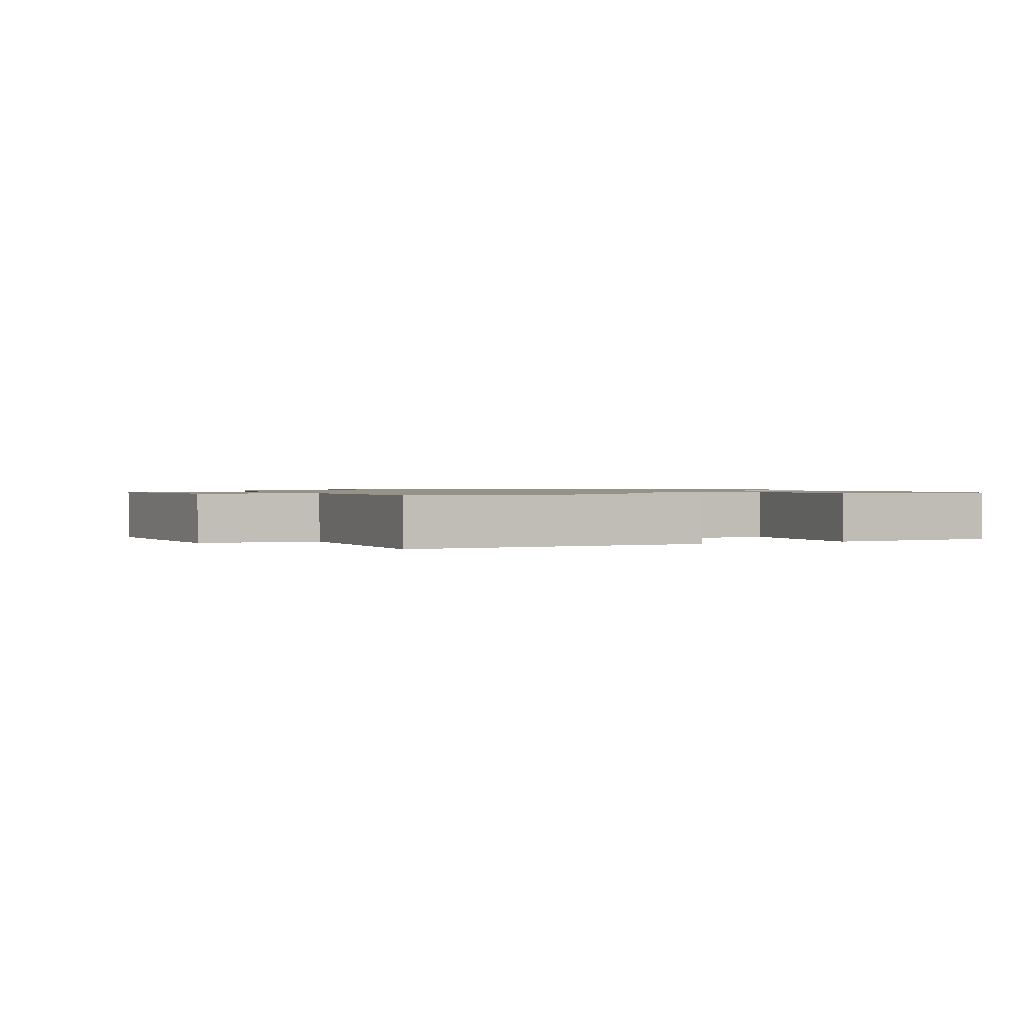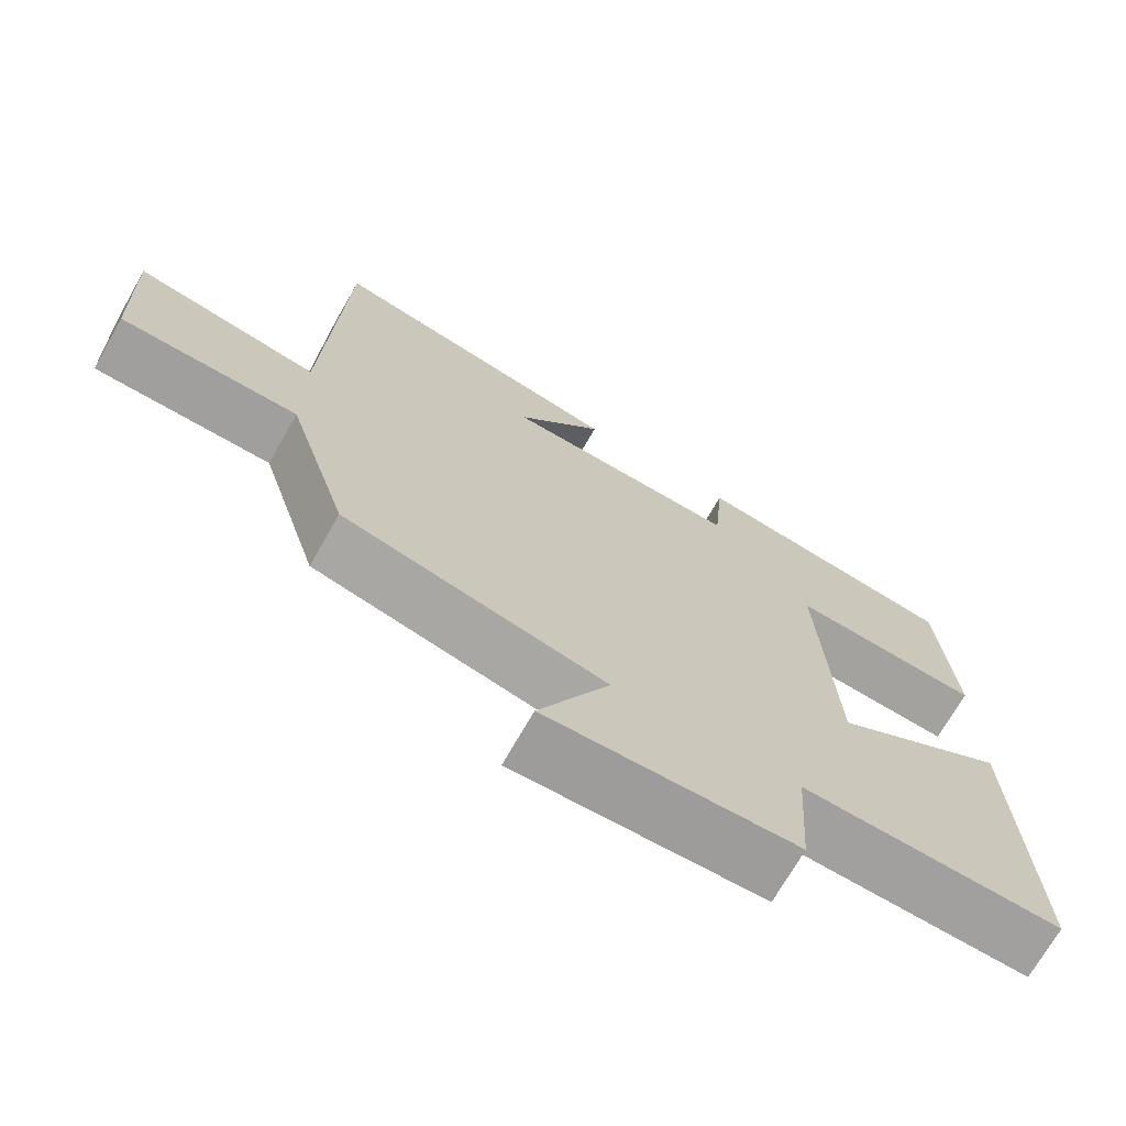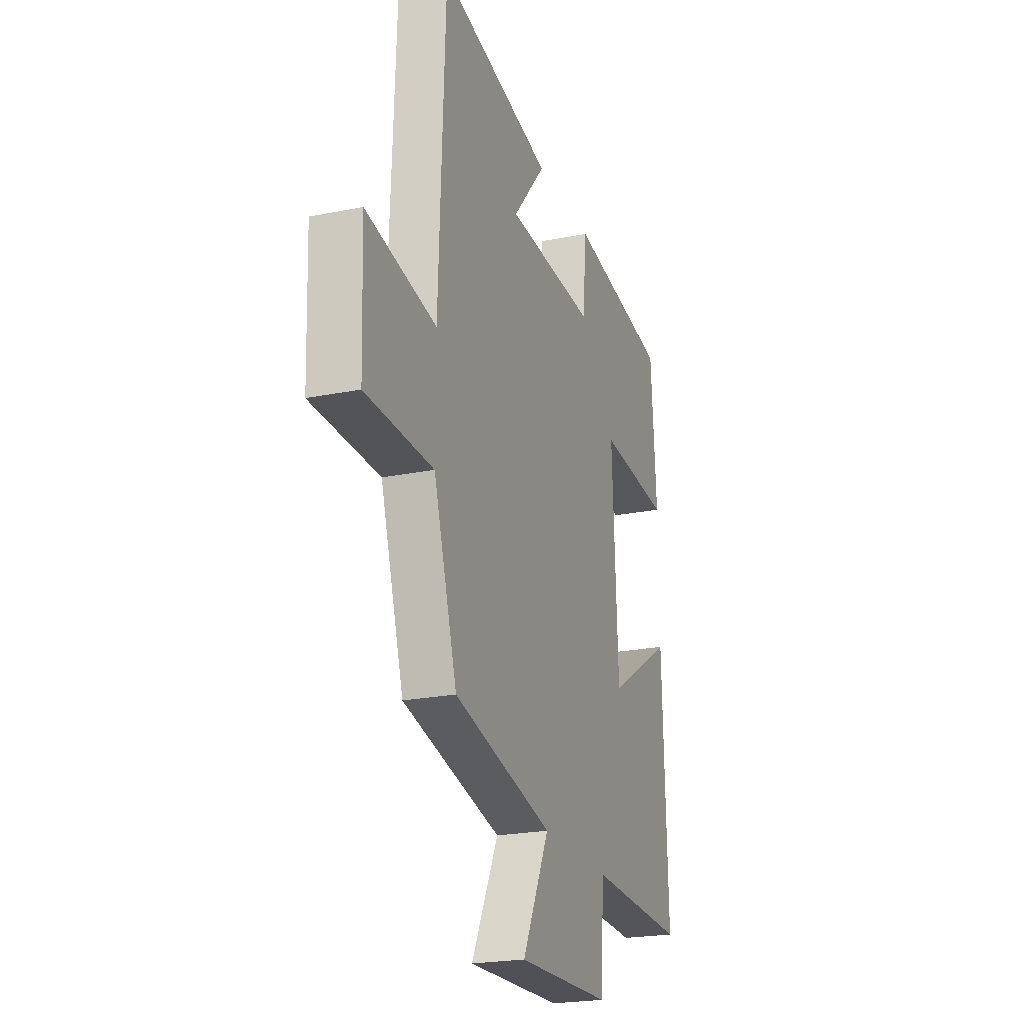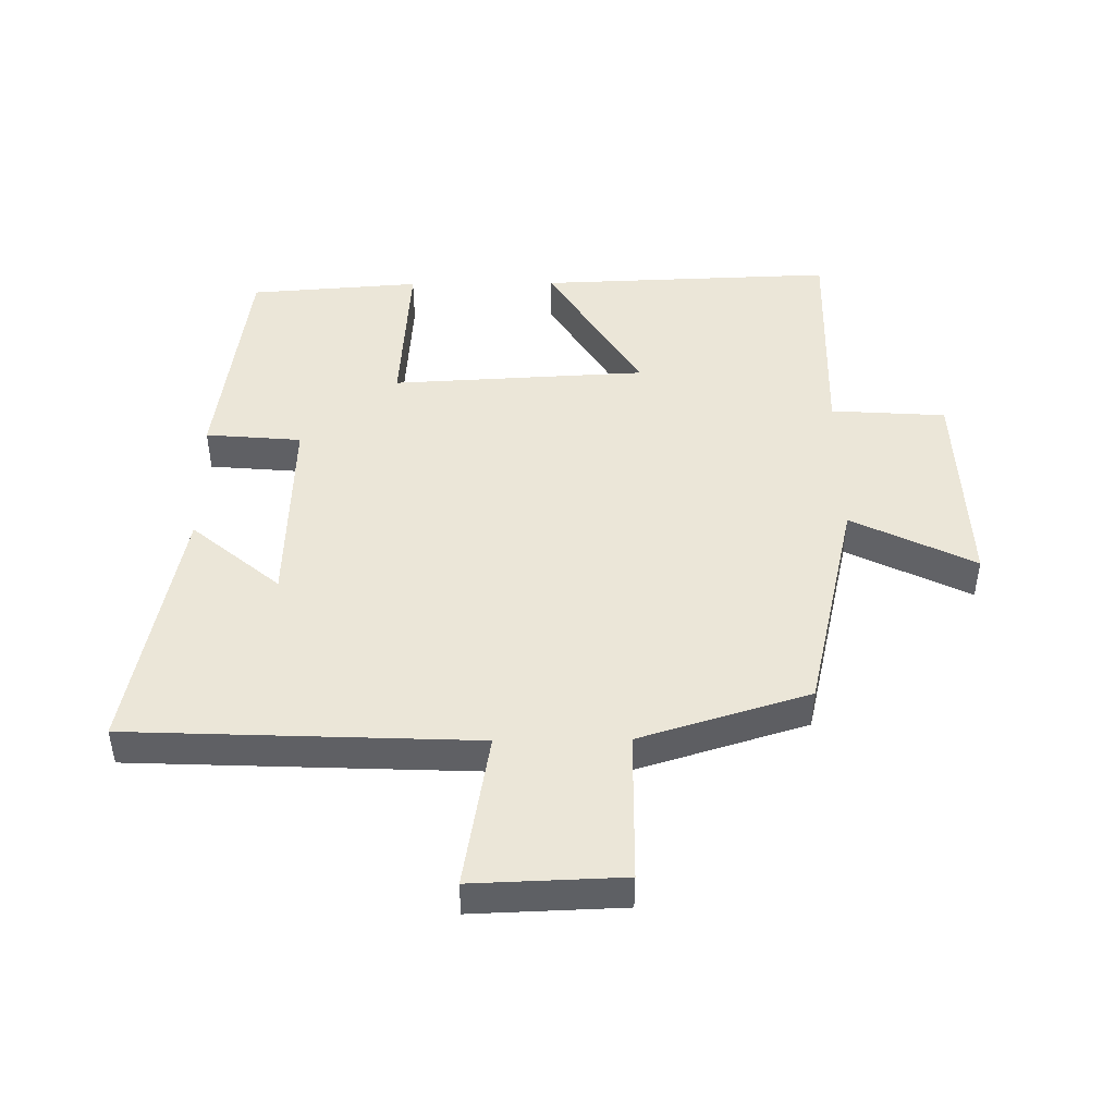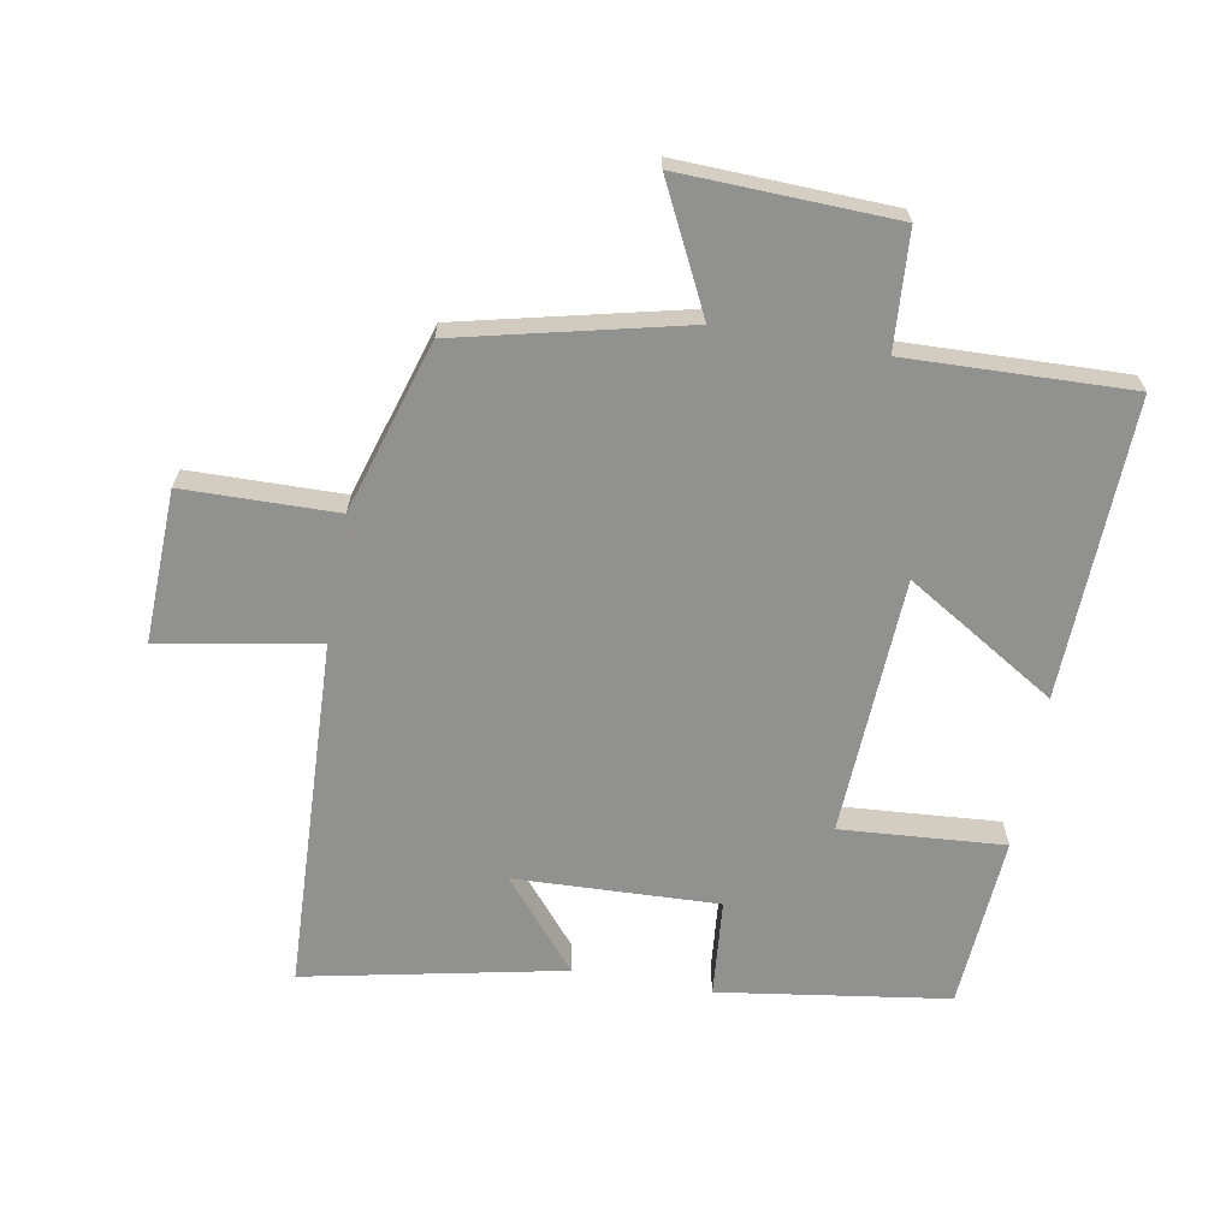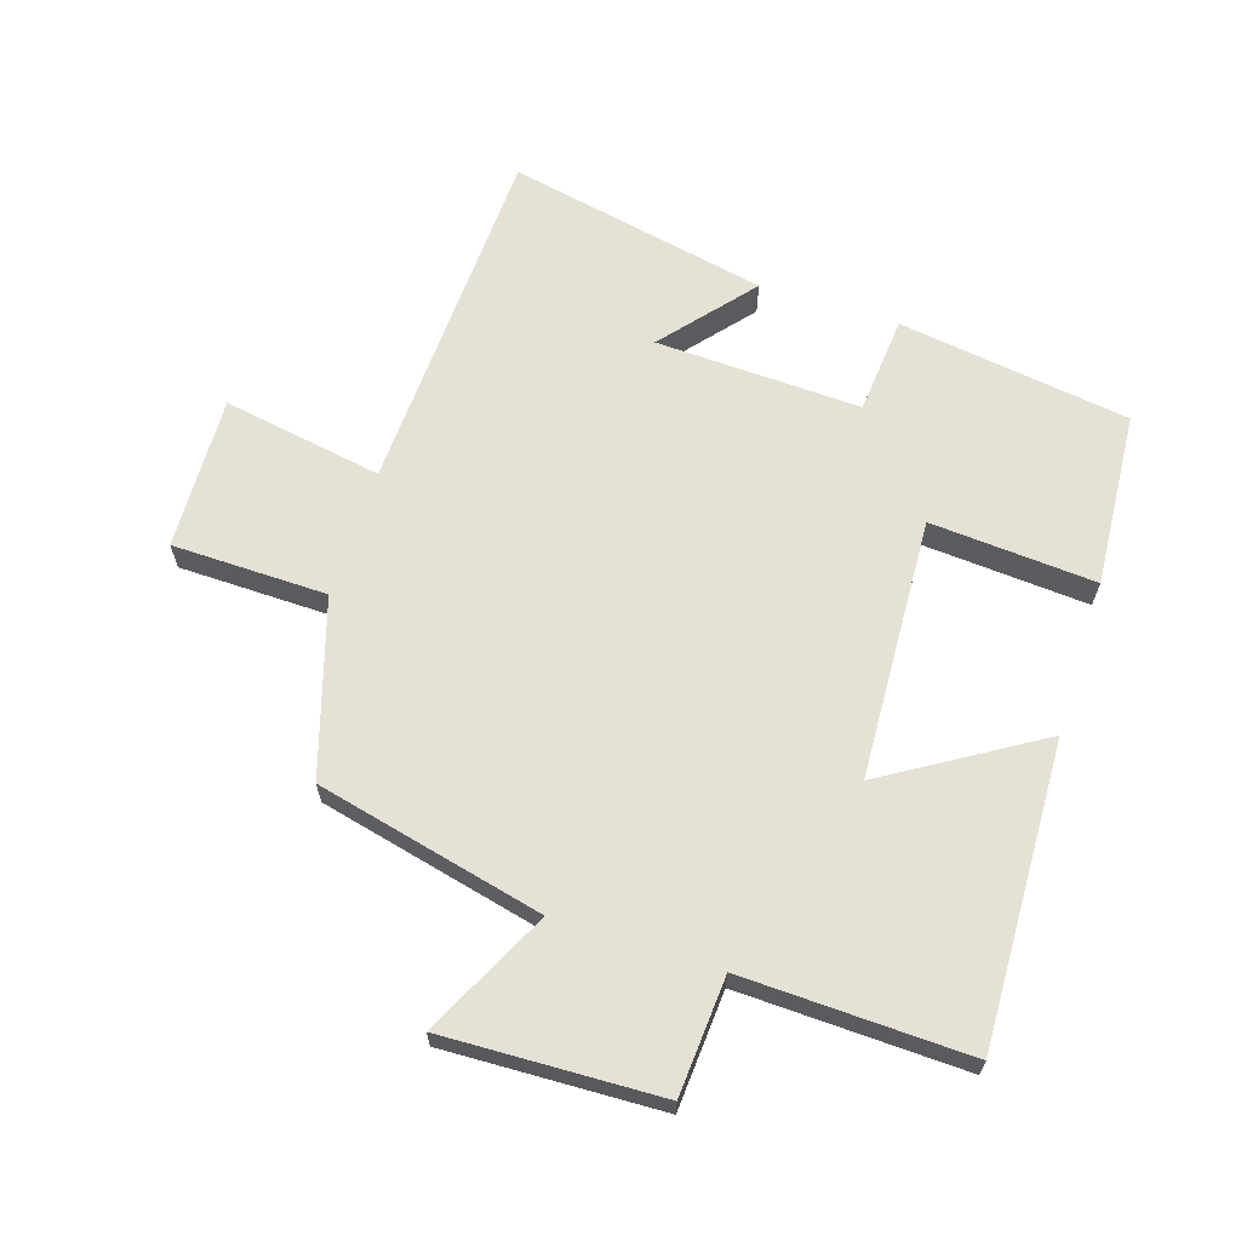
<metadata>
{"format":"obj","ext":"obj","renderer":"f3d","projection":"perspective","resolution":1024,"background":"white","views":[{"elev":1.0,"azim":-115.4,"up":"+Y"},{"elev":-71.1,"azim":150.3,"up":"+Z"},{"elev":-22.5,"azim":109.3,"up":"+Z"},{"elev":46.4,"azim":89.3,"up":"+Y"},{"elev":-66.0,"azim":169.9,"up":"+Y"},{"elev":65.1,"azim":-162.2,"up":"+Y"}]}
</metadata>
<code>
v -0.516 0.07 -0.511
v -0.5 0.07 -0.052
v -0.269 0.07 -0.194
v -0.249 0.07 0.202
v -0.5 0.07 0.184
v -0.481 0.07 0.449
v -0.129 0.07 0.5
v -0.116 0.07 0.351
v 0.196 0.07 0.363
v 0.081 0.07 0.5
v 0.477 0.07 0.581
v 0.5 0.07 0.041
v 0.743 0.07 0.083
v 0.735 0.07 -0.151
v 0.5 0.07 -0.155
v 0.419 0.07 -0.419
v 0.073 0.07 -0.5
v 0.167 0.07 -0.691
v -0.161 0.07 -0.679
v -0.173 0.07 -0.5
v -0.516 0 -0.511
v -0.5 0 -0.052
v -0.269 0 -0.194
v -0.249 0 0.202
v -0.5 0 0.184
v -0.481 0 0.449
v -0.129 0 0.5
v -0.116 0 0.351
v 0.196 0 0.363
v 0.081 0 0.5
v 0.477 0 0.581
v 0.5 0 0.041
v 0.743 0 0.083
v 0.735 0 -0.151
v 0.5 0 -0.155
v 0.419 0 -0.419
v 0.073 0 -0.5
v 0.167 0 -0.691
v -0.161 0 -0.679
v -0.173 0 -0.5
f 17 18 19 20
f 15 16 17 20
f 15 20 1
f 12 13 14 15
f 9 10 11 12
f 8 9 12 15
f 6 7 8
f 5 6 8
f 4 5 8
f 3 4 8 15
f 1 2 3
f 1 3 15
f 40 39 38 37
f 40 37 36 35
f 21 40 35
f 35 34 33 32
f 32 31 30 29
f 35 32 29 28
f 28 27 26
f 28 26 25
f 28 25 24
f 35 28 24 23
f 23 22 21
f 35 23 21
f 1 21 22 2
f 2 22 23 3
f 3 23 24 4
f 4 24 25 5
f 5 25 26 6
f 6 26 27 7
f 7 27 28 8
f 8 28 29 9
f 9 29 30 10
f 10 30 31 11
f 11 31 32 12
f 12 32 33 13
f 13 33 34 14
f 14 34 35 15
f 15 35 36 16
f 16 36 37 17
f 17 37 38 18
f 18 38 39 19
f 19 39 40 20
f 20 40 21 1

</code>
